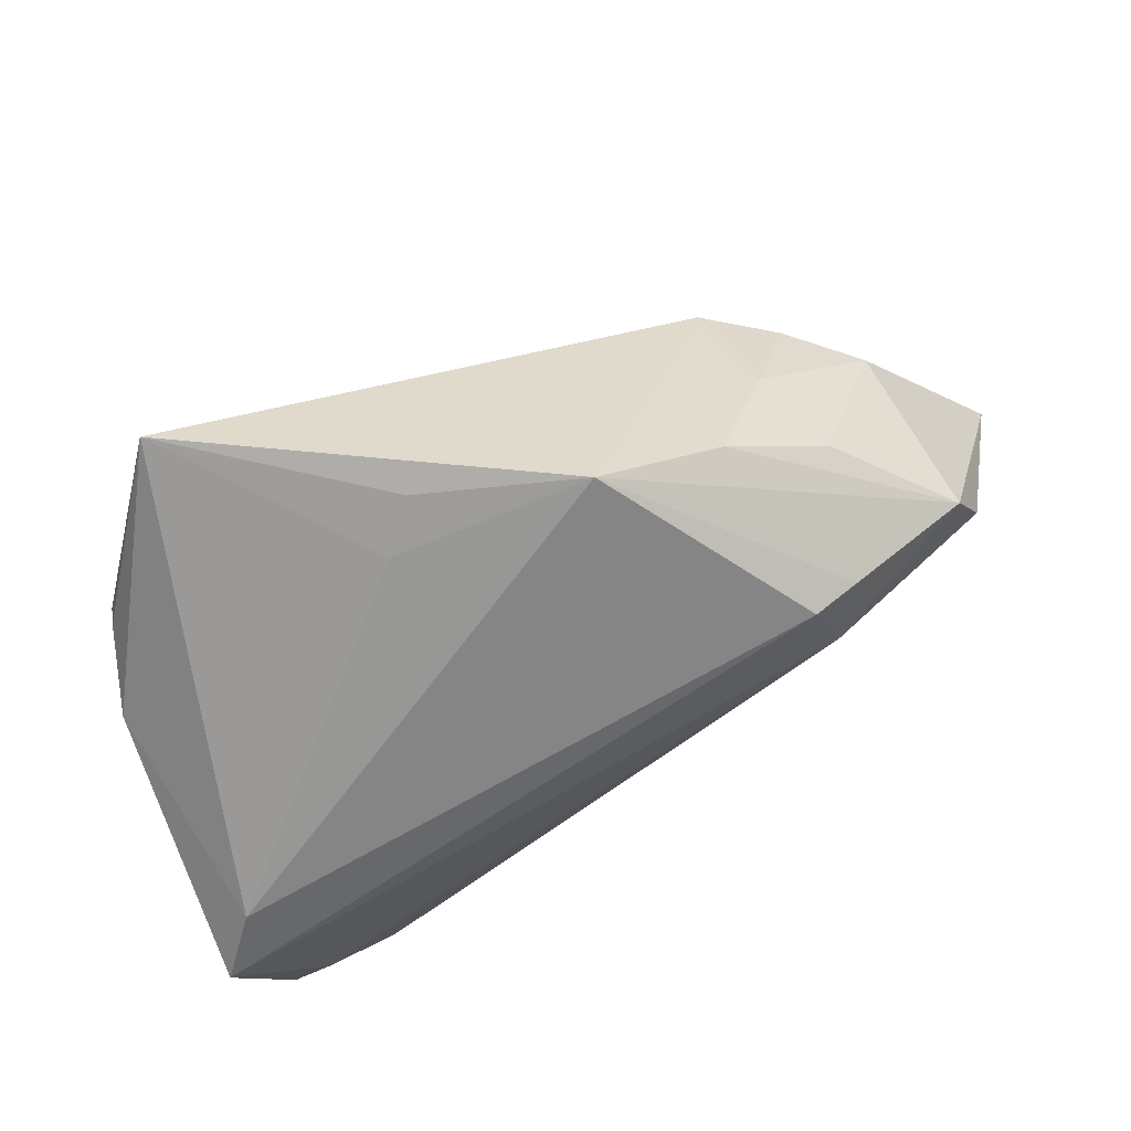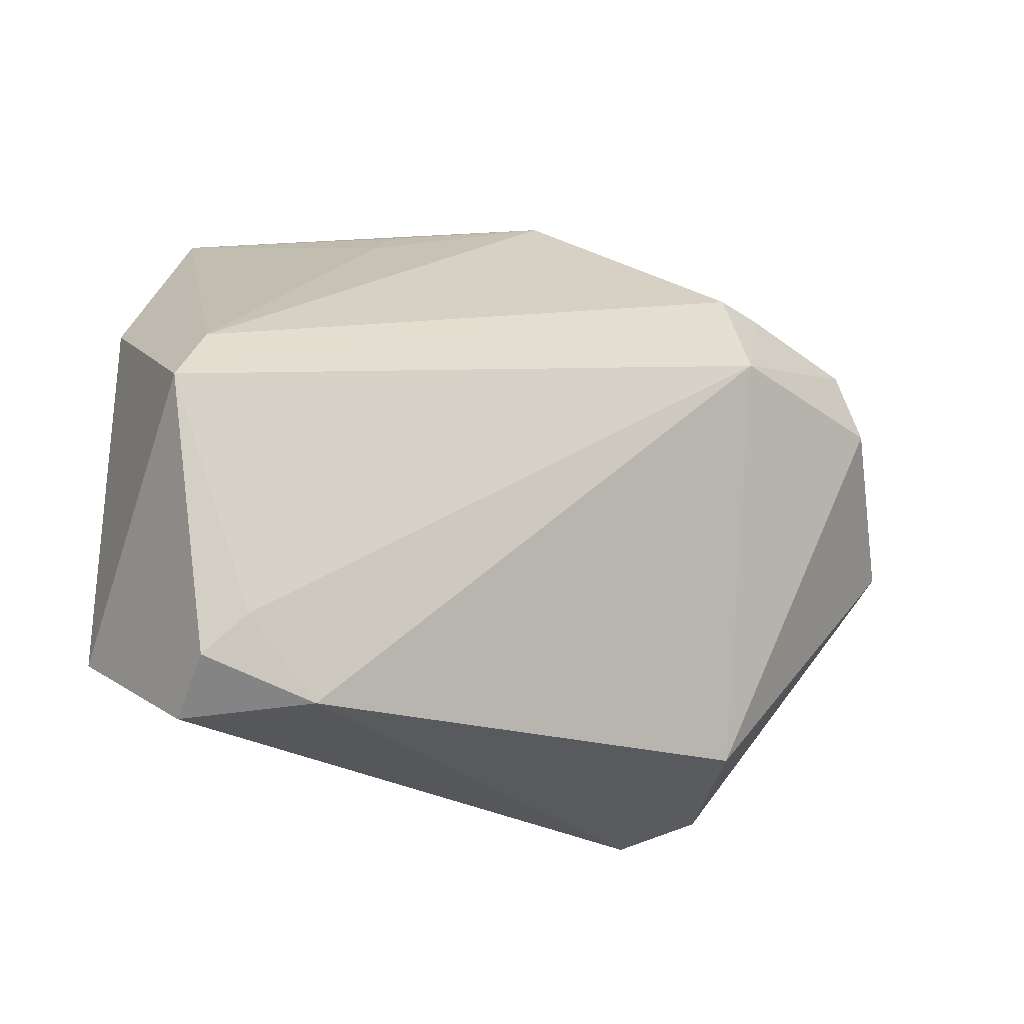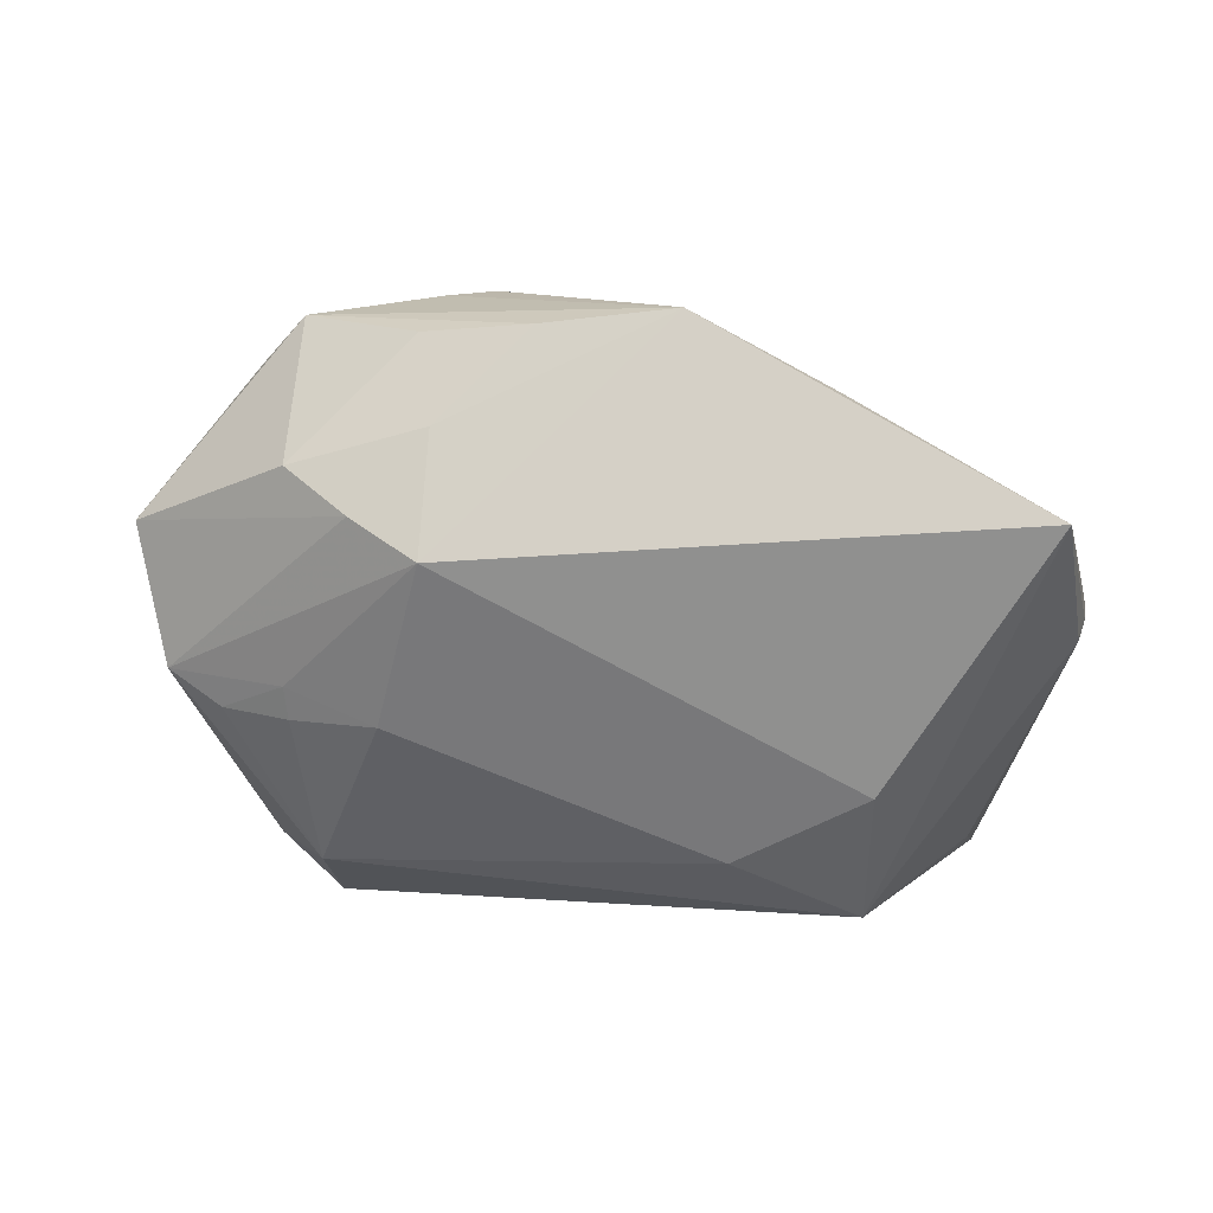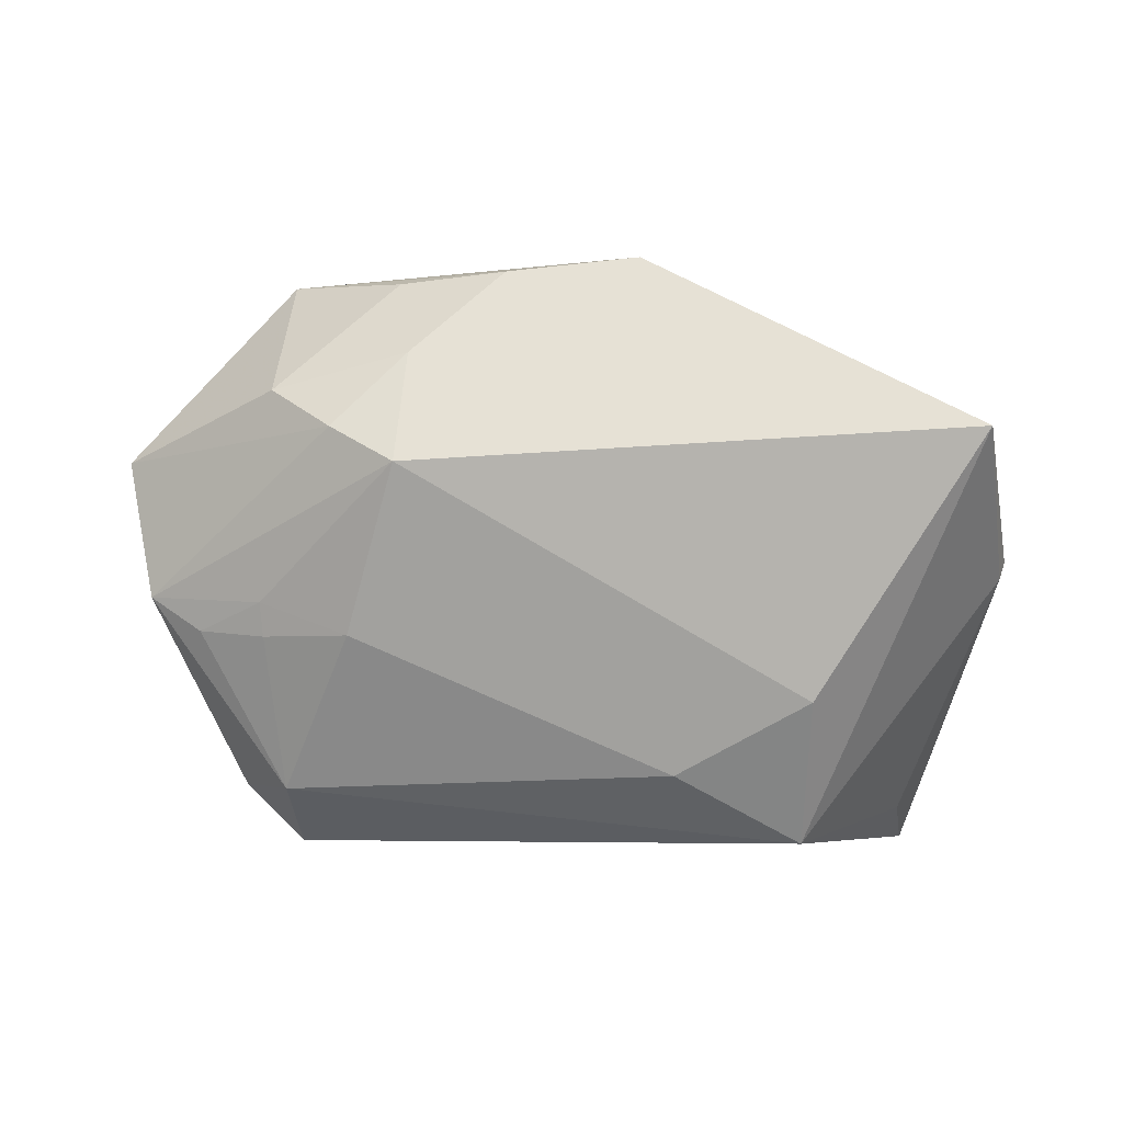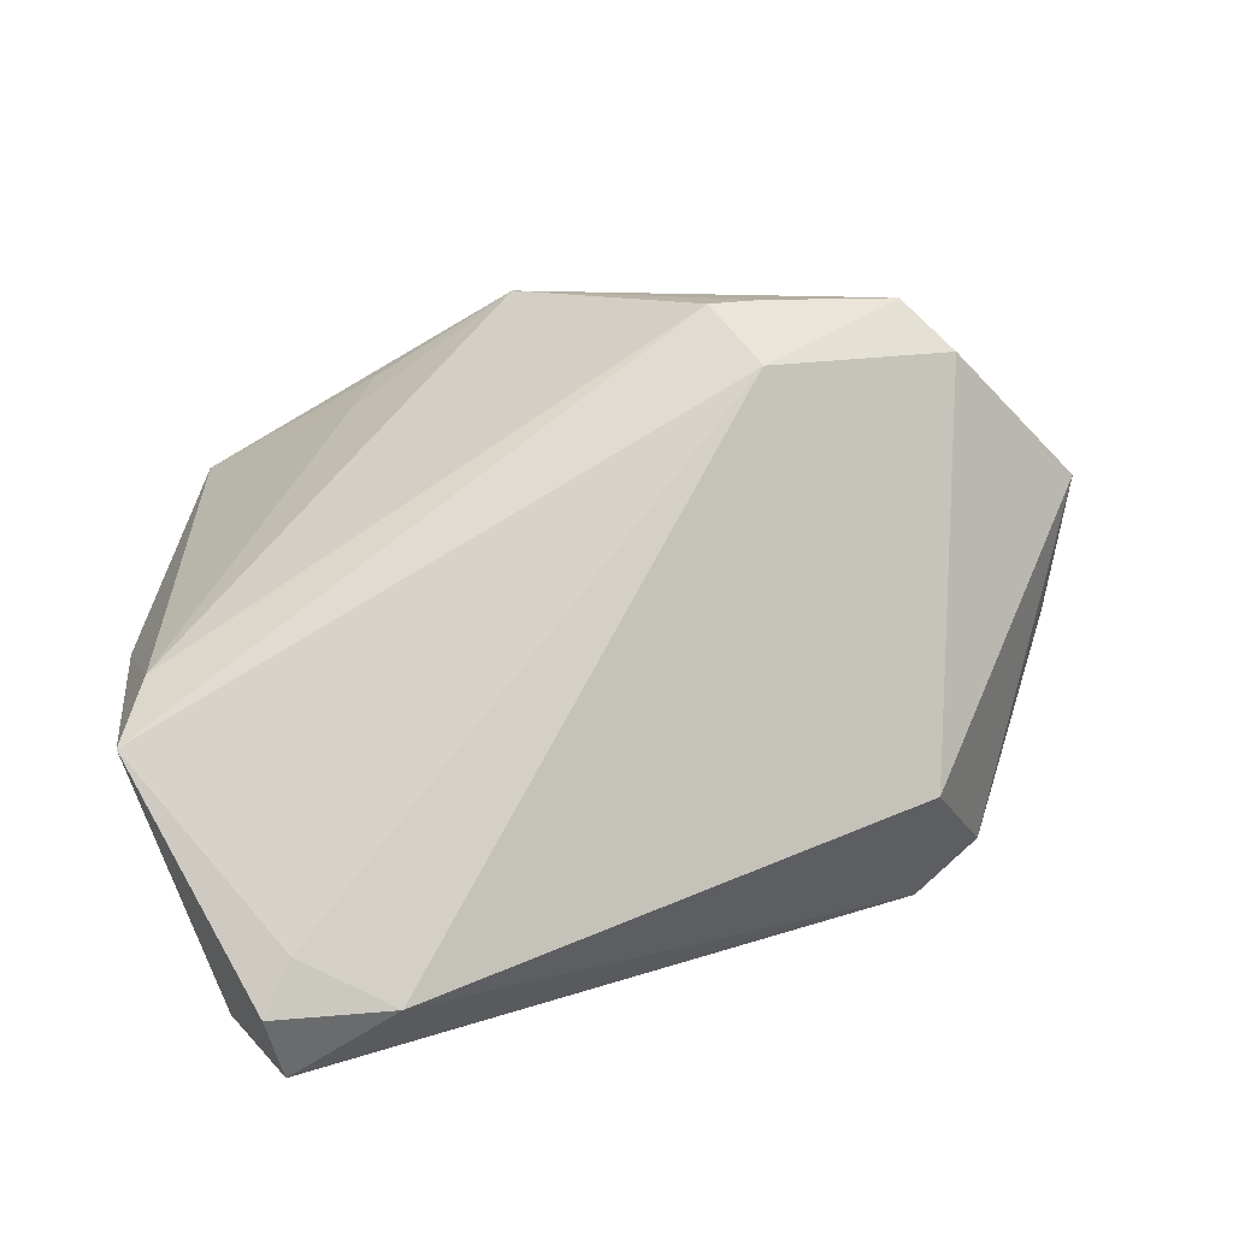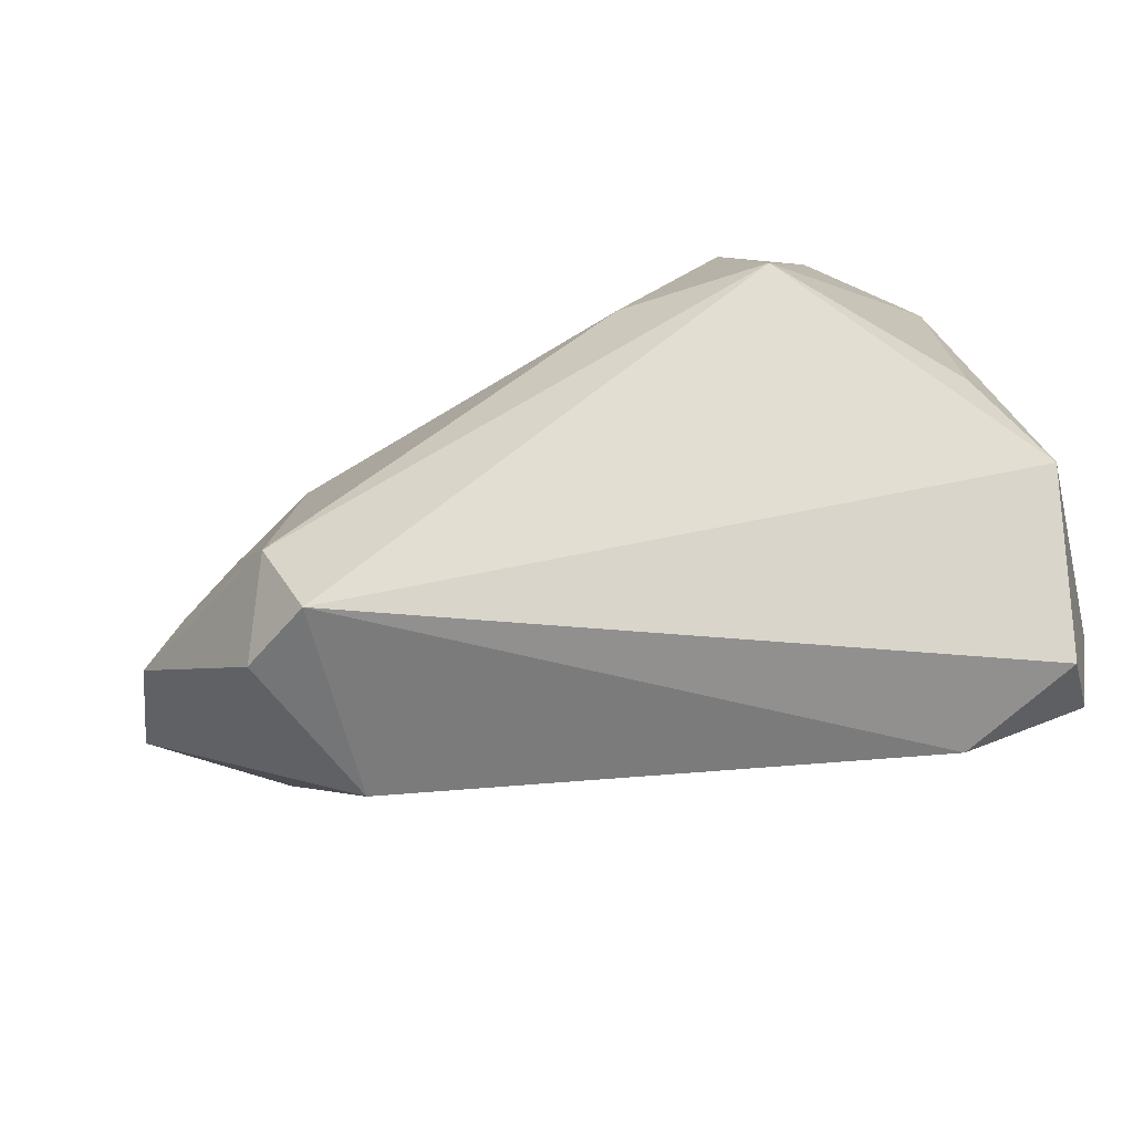
<metadata>
{"format":"obj","ext":"obj","renderer":"f3d","projection":"perspective","resolution":1024,"background":"white","views":[{"elev":70.1,"azim":-24.8,"up":"+Y"},{"elev":-22.1,"azim":-26.0,"up":"+Y"},{"elev":-47.0,"azim":166.8,"up":"+Z"},{"elev":-61.6,"azim":165.2,"up":"+Z"},{"elev":75.4,"azim":-18.9,"up":"+Z"},{"elev":-75.9,"azim":-160.0,"up":"+Y"}]}
</metadata>
<code>
v 0.04431 0.02207 0.02023
v -0.02368 0.03665 0.002653
v -0.05652 0.02011 -0.009597
v 0.04419 0.01709 -0.003692
v 0.02596 -0.04401 -0.01616
v -0.05586 0.01877 -0.01217
v -0.03947 -0.04182 0.02693
v 0.02708 0.02556 0.02518
v 0.02408 0.01645 0.02833
v 0.02796 0.02687 -0.003346
v -0.04931 -0.0325 0.02913
v 0.03027 -0.03221 -0.02173
v 0.02061 0.02649 0.02697
v -0.06096 -0.00401 0.03115
v -0.0559 0.004359 0.0269
v 0.03587 0.01764 -0.01151
v -0.05464 -0.04401 0.02028
v -0.01804 -0.01083 -0.03115
v 0.03066 0.03076 0.009495
v 0.03946 -0.007783 -0.01616
v 0.01758 0.03729 0.006568
v 0.03537 -0.04028 -0.01088
v -0.05983 0.01519 9.332e-05
v 0.05386 -0.0149 -0.009082
v 0.04636 -0.01569 -0.01359
v 0.0289 -0.03642 0.009823
v -0.03219 0.004603 -0.03115
v 0.02742 -0.006357 -0.02196
v -0.04444 0.0433 -0.02063
v -0.05518 -0.02101 -0.01022
v 0.06096 -0.001987 0.003211
v -0.03741 -0.01688 -0.03115
v 0.0008211 0.04401 0.006124
v -0.05455 -0.03805 0.0278
v -0.01929 0.04157 -0.001768
v -0.06083 -0.03233 0.0001686
v 0.02704 0.01793 -0.0179
v 0.04852 0.01333 0.01988
v 0.03797 -0.01198 -0.0176
f 6 29 32
f 5 36 32
f 9 13 14
f 29 6 3
f 32 29 27
f 29 37 27
f 33 37 29
f 14 36 34
f 30 6 32
f 32 36 30
f 30 36 6
f 7 5 26
f 31 38 26
f 26 9 7
f 26 38 9
f 17 5 7
f 36 5 17
f 7 34 17
f 17 34 36
f 15 2 29
f 15 33 2
f 14 13 15
f 13 33 15
f 11 9 14
f 7 9 11
f 14 34 11
f 11 34 7
f 6 36 23
f 23 3 6
f 23 36 14
f 29 3 23
f 14 15 23
f 23 15 29
f 29 2 35
f 35 33 29
f 2 33 35
f 31 26 22
f 22 26 5
f 9 38 1
f 1 38 31
f 37 33 10
f 20 28 37
f 32 27 18
f 18 27 37
f 37 28 18
f 13 9 8
f 9 1 8
f 8 33 13
f 8 1 33
f 33 1 21
f 21 1 19
f 21 10 33
f 4 1 31
f 19 1 4
f 4 21 19
f 10 21 4
f 31 22 24
f 24 20 37
f 25 20 24
f 25 24 12
f 12 18 28
f 12 24 22
f 12 22 5
f 12 5 32
f 32 18 12
f 39 20 25
f 28 20 39
f 25 12 39
f 39 12 28
f 37 10 16
f 10 4 16
f 16 24 37
f 16 4 31
f 31 24 16

</code>
